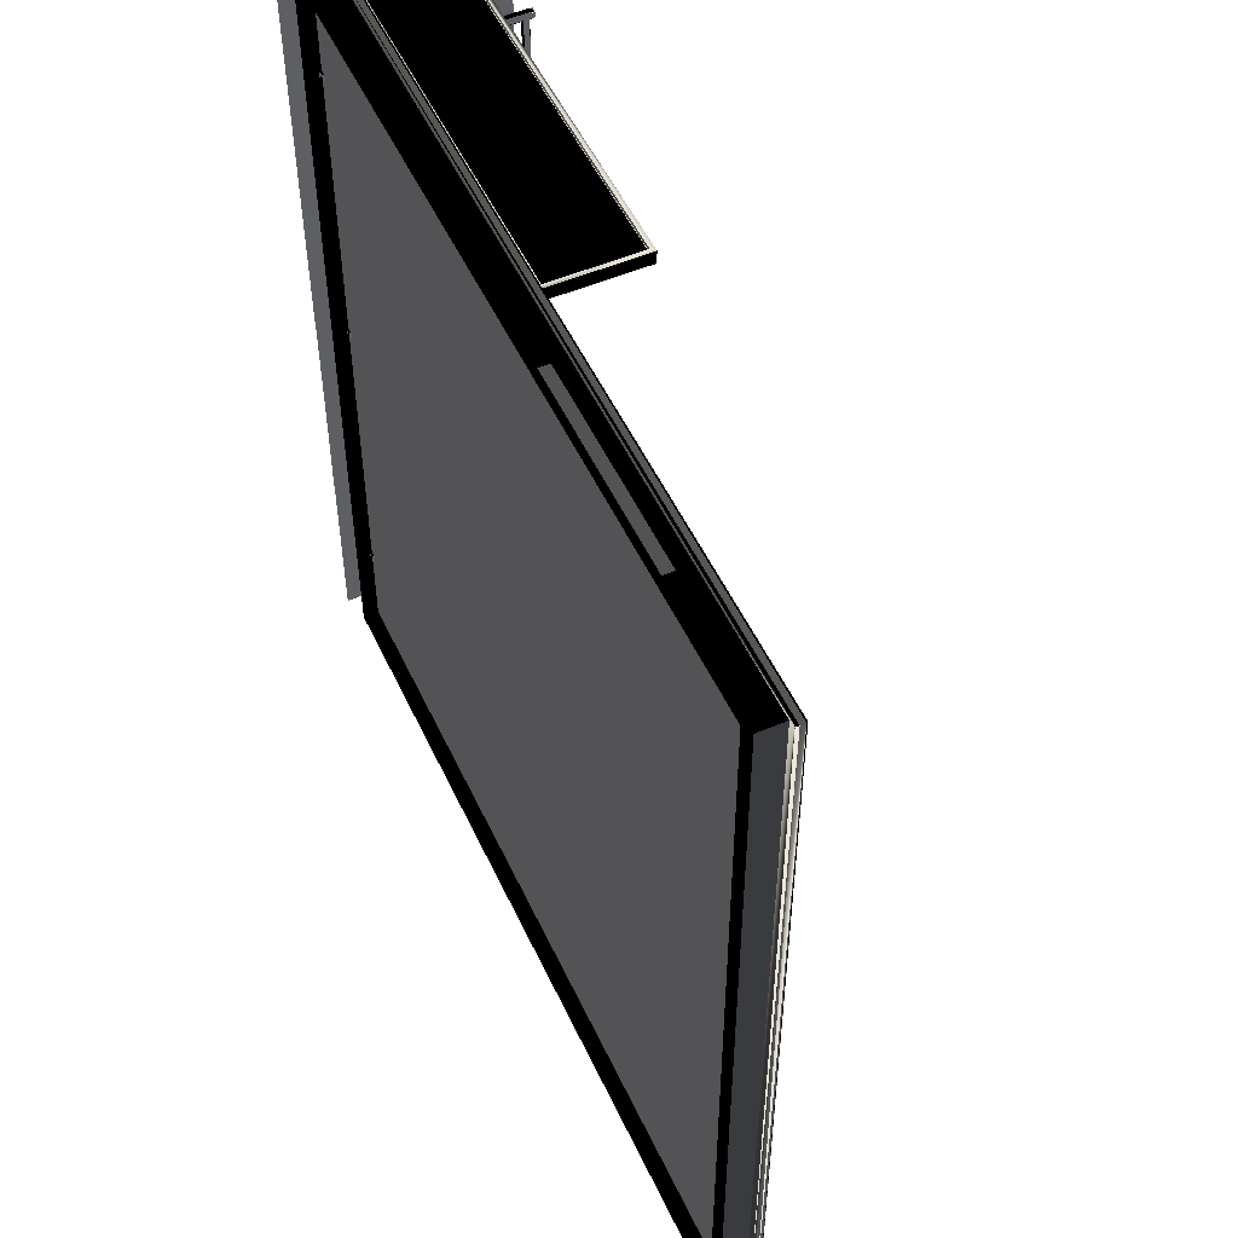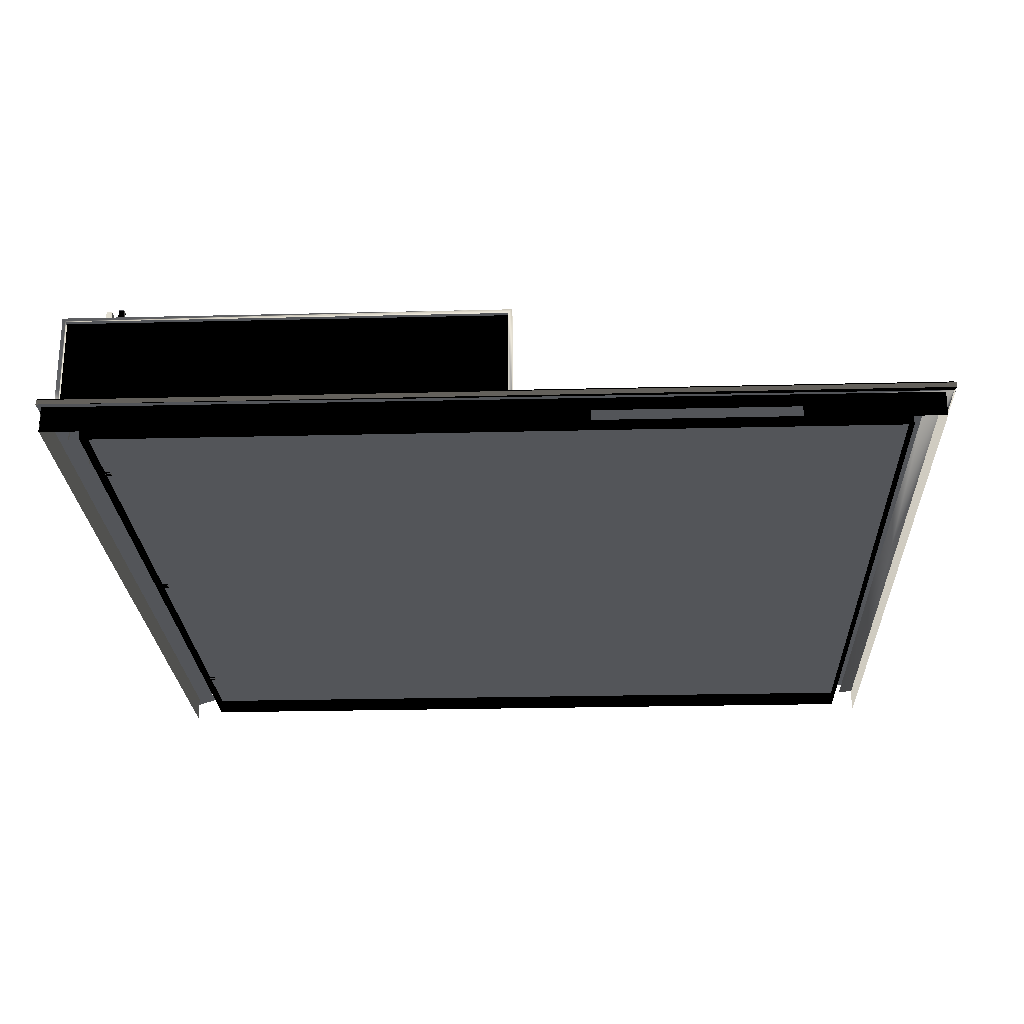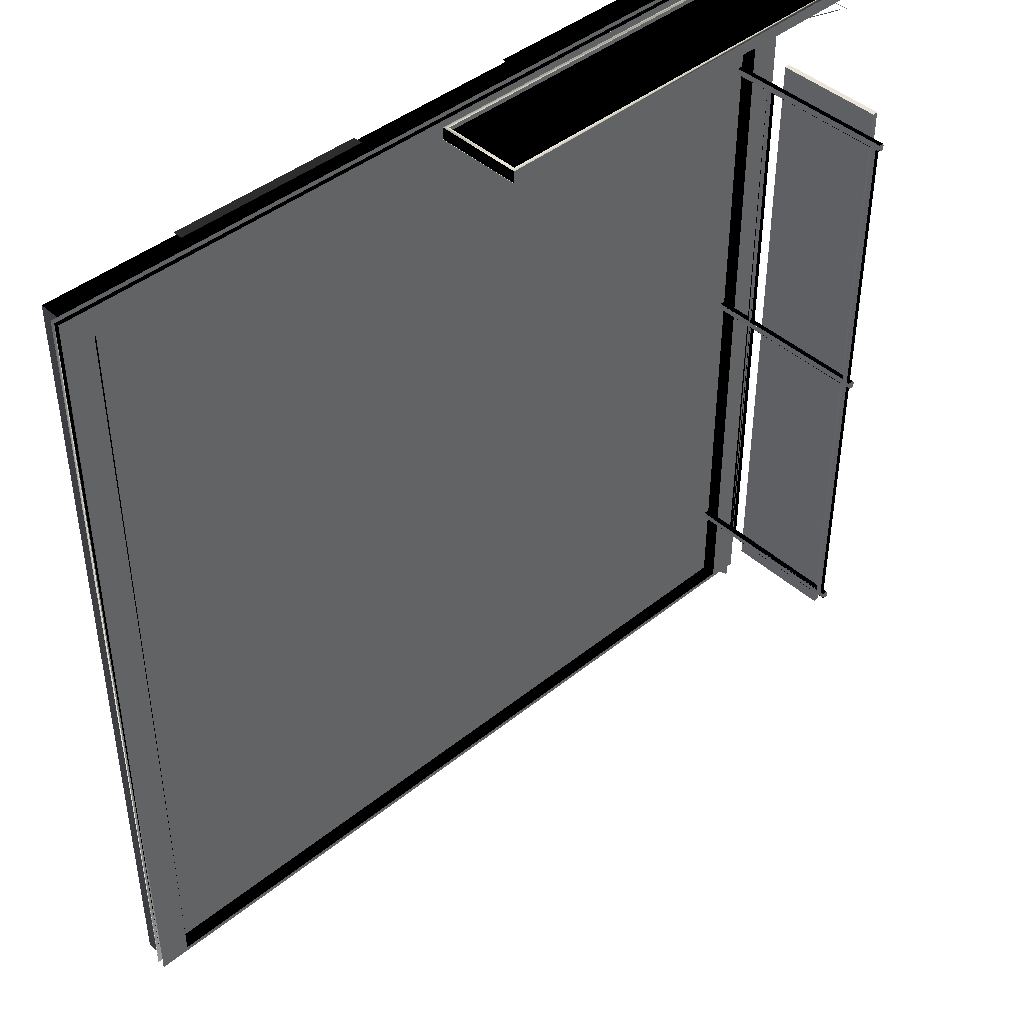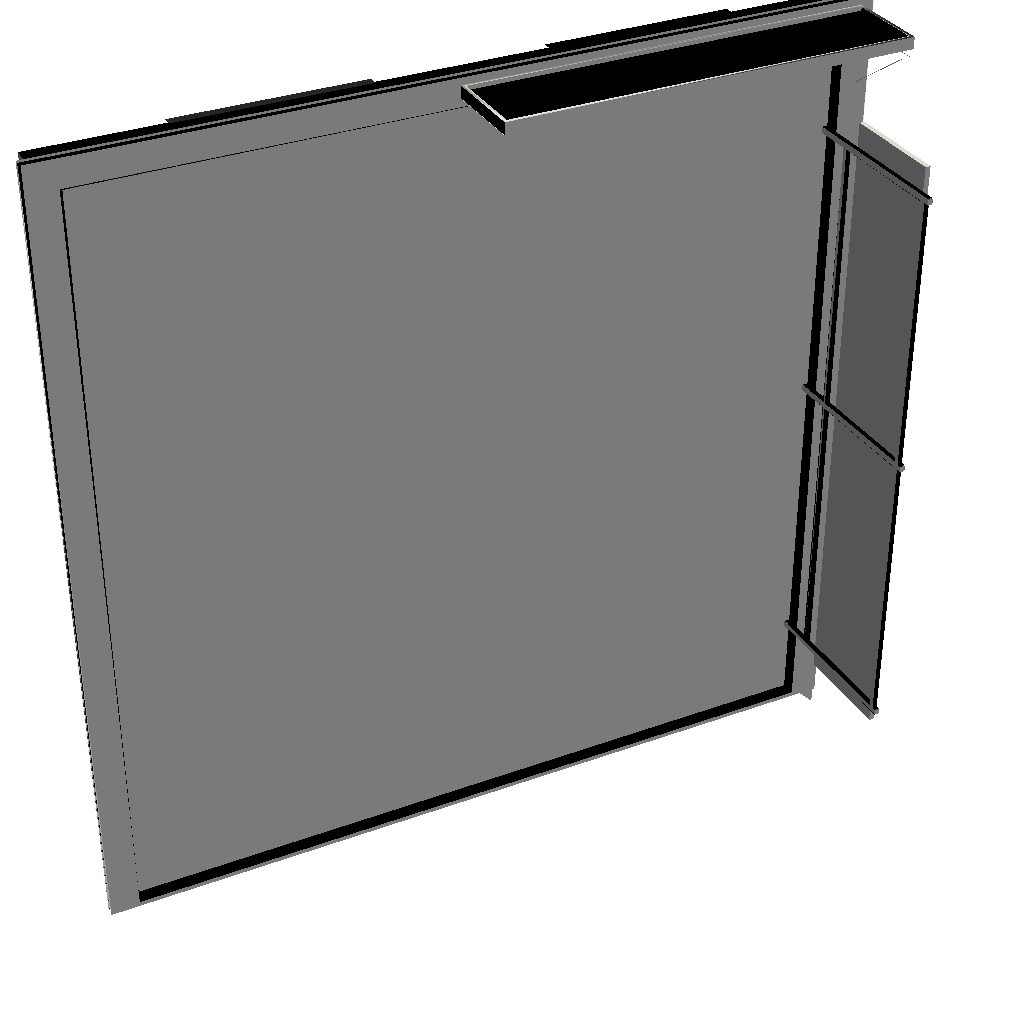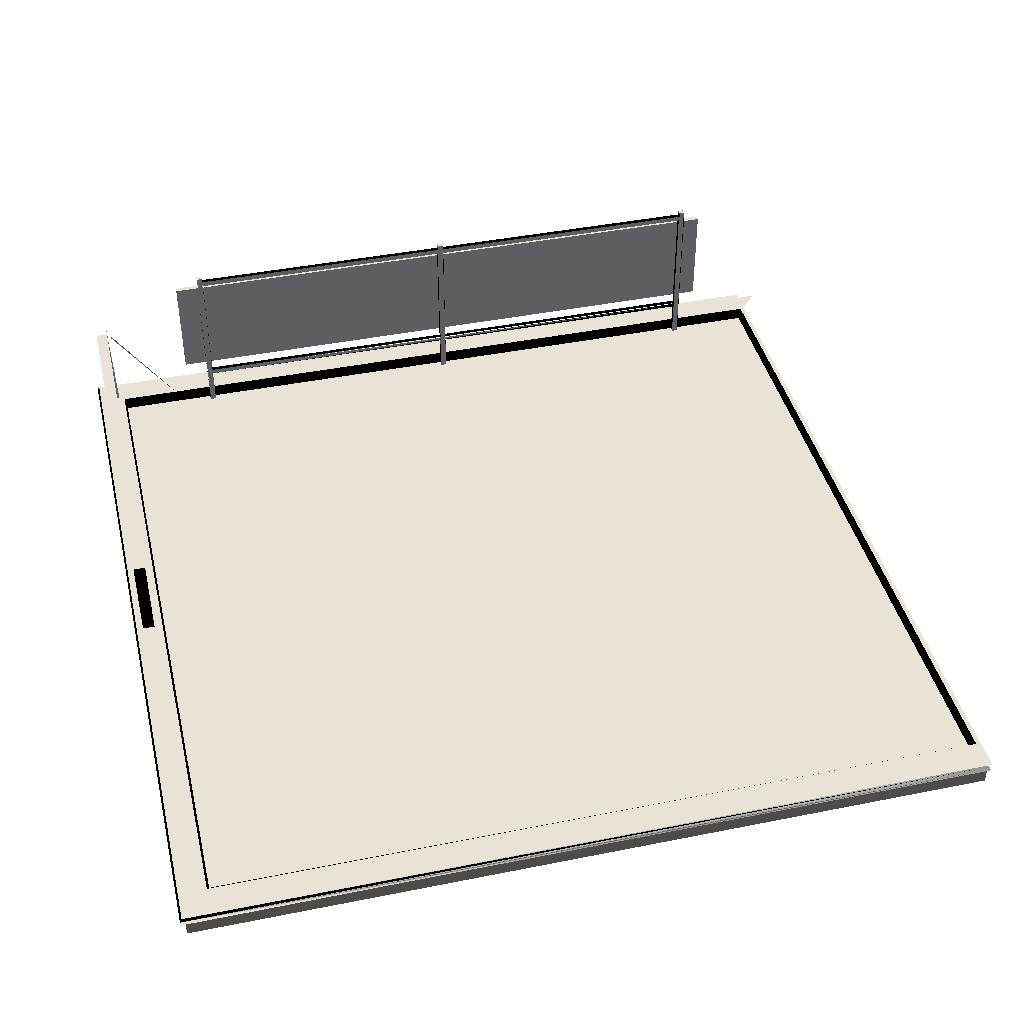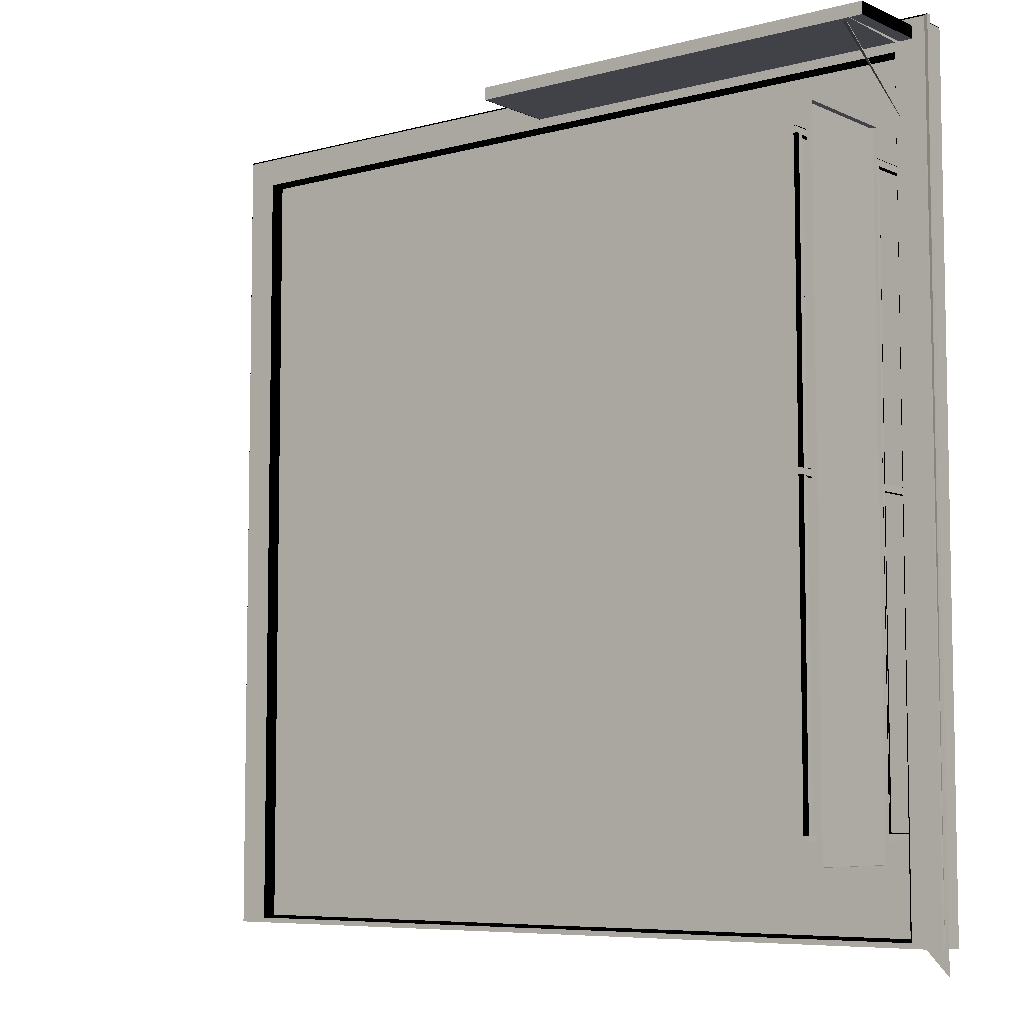
<metadata>
{"format":"obj","ext":"obj","renderer":"f3d","projection":"perspective","resolution":1024,"background":"white","views":[{"elev":52.1,"azim":65.4,"up":"+Z"},{"elev":-24.0,"azim":2.4,"up":"+Y"},{"elev":43.5,"azim":136.5,"up":"+Z"},{"elev":33.4,"azim":153.4,"up":"+Z"},{"elev":41.8,"azim":76.4,"up":"+Y"},{"elev":-6.8,"azim":-141.8,"up":"+Z"}]}
</metadata>
<code>
g
v 4917 3504 -11427
v 4917 3504 -12791
v 4917 3504 -14155
v 3612 3504 -11427
v 3612 3504 -12791
v 3612 3504 -14155
v 2259 3504 -11427
v 2259 3504 -12791
v 2259 3504 -14155
v 2278 4123 -11780
v 2278 4123 -1.18e+04
v 2260 4123 -1.18e+04
v 2261 4108 -11796
v 2261 4108 -13845
v 2261 4090 -11796
v 2261 4090 -13845
v 2279 4108 -11796
v 2279 4108 -13845
v 2279 4090 -11796
v 2279 4090 -13845
v 2278 4109 -11796
v 2279 4108 -13845
v 2262 4109 -11796
v 2262 4109 -13845
v 2279 4090 -11796
v 2278 4090 -13845
v 2261 4090 -11796
v 2261 4090 -13845
v 2260 4125 -12789
v 2260 4125 -12808
v 2259 3497 -12788
v 2259 3497 -12809
v 2279 4125 -12789
v 2279 4125 -12808
v 2280 3497 -12788
v 2280 3497 -12809
v 2279 4121 -12810
v 2280 3497 -12809
v 2260 4121 -12810
v 2260 3497 -12810
v 2278 4123 -1.279e+04
v 2279 3497 -12787
v 2260 4121 -12787
v 2259 3497 -12788
v 2260 4123 -1.279e+04
v 2278 4123 -1.279e+04
v 2278 4123 -1.281e+04
v 2260 4123 -1.281e+04
v 2259 3689 -11694
v 2259 3689 -13930
v 2240 3689 -11694
v 2240 3689 -13930
v 2259 4069 -11694
v 2259 4069 -13930
v 2240 4069 -11694
v 2240 4069 -13930
v 2278 3637 -11796
v 2278 3637 -13845
v 2262 3637 -11796
v 2261 3638 -13845
v 3301 3470 -11320
v 3301 3435 -11320
v 2638 3470 -11320
v 2638 3435 -11320
v 4559 3469 -11320
v 4559 3435 -11320
v 4012 3435 -11320
v 4012 3435 -11320
v 3896 3469 -11320
v 3896 3435 -11320
v 2233 3912 -11389
v 2233 3435 -11389
v 2233 3435 -11402
v 2233 3435 -1.14e+04
v 2240 3912 -11389
v 2240 3435 -11389
v 2246 3912 -11396
v 2246 3435 -11396
v 2240 3912 -11403
v 2240 3435 -11403
v 2901 3920 -11396
v 2901 3435 -11396
v 2907 3920 -11389
v 2907 3435 -11389
v 2913 3920 -11396
v 2913 3435 -11396
v 2907 3920 -11403
v 2907 3435 -11403
v 3568 3920 -11396
v 3568 3435 -11396
v 3574 3920 -11389
v 3574 3435 -11389
v 3581 3920 -11396
v 3581 3435 -11396
v 3574 3920 -11403
v 3574 3435 -11403
v 2233 3861 -11392
v 2233 3435 -1.17e+04
v 2233 3435 -11708
v 2233 3435 -11708
v 2233 3861 -11392
v 2246 3435 -11691
v 2240 3435 -11691
v 2246 3435 -11691
v 2246 3861 -11392
v 2246 3435 -1.17e+04
v 2246 3435 -11708
v 2246 3435 -11708
v 2246 3869 -11404
v 2240 3434 -11708
v 2233 3434 -11708
v 2233 3869 -11404
v 2901 3867 -11388
v 2913 3434 -11691
v 2907 3434 -11691
v 2913 3434 -11691
v 2913 3871 -1.139e+04
v 2913 3437 -11699
v 3568 3867 -11388
v 3581 3435 -11691
v 3581 3435 -11691
v 3574 3434 -11691
v 5007 3540 -11332
v 5007 3435 -11332
v 5007 3540 -14181
v 5007 3435 -14181
v 2151 3540 -11333
v 2151 3435 -11333
v 2153 3476 -14181
v 2153 3435 -14135
v 2153 3435 -14181
v 2153 3538 -14181
v 2153 3534 -13519
v 2153 3476 -14181
v 2153 3435 -13630
v 2153 3435 -13630
v 2153 3435 -14135
v 2153 3434 -13519
v 2153 3534 -12789
v 2153 3534 -13519
v 2153 3435 -12900
v 2153 3435 -12900
v 2153 3435 -13038
v 2153 3435 -13038
v 2153 3435 -13408
v 2153 3435 -13408
v 2153 3434 -12789
v 2153 3434 -13519
v 2153 3534 -12060
v 2153 3534 -12789
v 2153 3434 -12060
v 2153 3434 -12789
v 2153 3534 -11330
v 2153 3534 -12060
v 2153 3434 -11330
v 2153 3434 -12060
v 2893 3851 -11388
v 2893 3546 -11388
v 2189 3851 -11388
v 2189 3546 -11388
v 3649 3851 -11388
v 3649 3546 -11388
v 2893 3851 -11388
v 2893 3546 -11388
v 2240 3912 -11389
v 2240 3912 -11403
v 2907 3920 -11389
v 2907 3920 -11403
v 3574 3920 -11389
v 3574 3920 -11403
v 2901 3867 -11388
v 2901 3435 -11694
v 2907 3875 -11399
v 2907 3440 -11704
v 3568 3871 -1.139e+04
v 3568 3437 -1.17e+04
v 3581 3871 -1.139e+04
v 3581 3435 -11694
v 3574 3875 -11399
v 3574 3440 -11704
v 2260 4125 -13840
v 2260 4125 -13858
v 2259 3497 -13839
v 2259 3497 -13859
v 2279 4125 -13840
v 2279 4125 -13858
v 2280 3497 -13839
v 2280 3497 -13859
v 2278 4123 -13861
v 2279 3497 -1.386e+04
v 2260 4121 -1.386e+04
v 2260 3497 -1.386e+04
v 2278 4123 -1.384e+04
v 2279 3497 -13838
v 2260 4121 -13838
v 2259 3497 -13839
v 2260 4123 -1.384e+04
v 2278 4123 -1.384e+04
v 2260 4123 -1.386e+04
v 2261 3655 -11796
v 2261 3646 -13845
v 2261 3638 -11796
v 2279 3655 -11796
v 2279 3646 -13845
v 2279 3638 -11796
v 2278 3656 -11796
v 2279 3655 -13845
v 2262 3656 -11796
v 2262 3656 -13845
v 2278 4123 -1.386e+04
v 4927 3547 -14164
v 4927 3547 -11419
v 4917 3538 -11427
v 4917 3452 -11427
v 4917 3452 -14155
v 2250 3547 -11419
v 2259 3538 -14155
v 2259 3452 -11427
v 2259 3452 -14155
v 2250 3547 -14164
v 3635 3838 -11361
v 3635 3559 -11361
v 2202 3838 -11361
v 2202 3559 -11361
v 3648 3851 -11346
v 3648 3546 -11346
v 3635 3838 -11346
v 3635 3559 -11346
v 2202 3838 -11346
v 2202 3559 -11346
v 2189 3851 -11346
v 2189 3546 -11346
v 3635 3559 -1.135e+04
v 2202 3559 -1.135e+04
v 3635 3838 -1.135e+04
v 3635 3559 -1.135e+04
v 3635 3838 -1.135e+04
v 2202 3838 -1.135e+04
v 2202 3838 -1.135e+04
v 2202 3559 -1.135e+04
v 3648 3851 -11389
v 3648 3546 -11389
v 3648 3851 -11346
v 3648 3546 -11346
v 2244 3696 -11701
v 2244 3696 -13923
v 2244 4062 -11701
v 2244 3696 -11701
v 2244 4062 -11701
v 2244 4062 -13923
v 2244 4062 -13923
v 2244 3696 -13923
v 2249 4062 -11701
v 2249 4062 -13923
v 2249 3696 -11701
v 2249 3696 -13923
v 3648 3851 -11389
v 3648 3851 -11346
v 2189 3851 -11388
v 2189 3851 -11346
v 2189 3851 -11388
v 2189 3546 -11388
v 2189 3851 -11346
v 2189 3546 -11346
v 2239 4066 -1.17e+04
v 2239 4066 -1.393e+04
v 2239 3692 -1.17e+04
v 2239 3692 -1.393e+04
v 2260 4125 -11782
v 2260 4125 -11800
v 2259 3497 -11781
v 2259 3497 -11801
v 2279 4125 -11782
v 2279 4125 -11800
v 2280 3497 -11781
v 2280 3497 -11801
v 2279 4121 -11802
v 2280 3497 -11801
v 2260 4121 -11802
v 2260 3497 -11802
v 2259 4069 -13930
v 2259 3689 -13930
v 2240 4069 -13930
v 2240 3689 -13930
v 2259 4069 -11694
v 2259 4069 -13930
v 2259 3689 -11694
v 2259 3689 -13930
v 5039 3532 -14181
v 5039 3540 -11315
v 5036 3544 -14181
v 5039 3524 -11315
v 5032 3547 -11322
v 5032 3547 -14181
v 4946 3547 -14181
v 4946 3547 -14181
v 4927 3547 -14164
v 4927 3547 -11419
v 2250 3547 -11419
v 2250 3547 -14164
v 2231 3547 -14181
v 2231 3547 -14181
v 2145 3547 -14181
v 2145 3547 -11322
v 2142 3544 -14181
v 2138 3532 -14181
v 2138 3540 -11315
v 2138 3524 -11315
v 2278 4123 -1.178e+04
v 2279 3497 -1.178e+04
v 2260 4121 -1.178e+04
v 2260 3497 -1.178e+04
v 2279 4125 -12789
v 2278 4125 -12809
v 2261 4125 -12788
v 2261 4125 -12809
v 5036 3520 -14181
v 5039 3524 -11315
v 5032 3517 -14181
v 5032 3517 -11322
v 5032 3517 -14181
v 5032 3517 -14181
v 4956 3517 -1.418e+04
v 4955 3517 -11399
v 2223 3517 -11399
v 2223 3517 -14178
v 2138 3524 -11315
v 2138 3524 -14262
v 2259 4069 -11694
v 2259 3689 -11694
v 2240 4069 -11694
v 2240 3689 -11694
v 2260 4123 -11780
v 2279 4125 -13840
v 2278 4125 -13859
v 2261 4125 -13839
v 2261 4125 -13859
v 2278 4125 -1.178e+04
v 2278 4125 -11801
v 2261 4125 -1.178e+04
v 2261 4125 -11801
v 3490 3435 -11518
v 3490 3435 -11504
v 2823 3435 -11518
v 2823 3435 -11504
v 2149 3435 -11511
v 2162 3435 -11511
v 2162 3435 -11823
v 2149 3435 -11823
v 2149 3435 -11823
v 2162 3435 -11823
v 2156 3435 -11806
g
f 4 8 7
f 1 5 4
f 6 2 3
f 9 5 6
f 6 5 2
f 4 5 8
f 16 13 14
f 19 18 17
f 24 21 22
f 27 26 25
f 32 29 30
f 31 29 32
f 35 34 33
f 40 37 38
f 43 42 41
f 51 50 49
f 52 50 51
f 56 53 54
f 56 55 53
f 59 58 57
f 63 62 61
f 70 68 69
f 67 65 69
f 73 72 71
f 125 124 126
f 127 124 123
f 129 131 130
f 133 135 138
f 137 136 132
f 136 133 132
f 134 137 132
f 148 145 140
f 139 142 147
f 146 139 140
f 143 141 139
f 152 149 150
f 156 153 154
f 160 157 158
f 164 161 162
f 184 181 182
f 187 186 185
f 192 189 190
f 195 194 193
f 195 196 194
f 205 204 203
f 209 206 207
f 217 215 211
f 218 217 216
f 213 218 216
f 215 213 211
f 217 211 220
f 216 212 213
f 213 212 211
f 217 220 216
f 214 218 213
f 218 219 217
f 223 222 221
f 230 226 228
f 226 227 228
f 225 229 227
f 231 230 229
f 231 232 230
f 225 231 229
f 232 226 230
f 244 241 243
f 256 253 254
f 258 259 260
f 258 257 259
f 263 262 264
f 272 269 270
f 275 274 273
f 280 277 278
f 281 284 283
f 287 286 285
f 307 292 290
f 299 293 298
f 304 290 293
f 307 290 304
f 308 292 307
f 304 299 303
f 299 300 303
f 303 300 301
f 300 296 302
f 292 289 290
f 297 298 294
f 298 293 294
f 294 295 297
f 290 291 293
f 311 310 309
f 316 315 313
f 313 314 316
f 326 327 328
f 318 327 320
f 325 320 327
f 322 318 320
f 324 323 321
f 324 321 320
f 331 330 329
f 337 336 334
f 334 335 337
f 341 340 338
f 338 339 341
f 332 330 331
f 325 324 320
f 325 327 326
f 311 312 310
f 297 296 300
f 307 304 305
f 308 307 306
f 304 293 299
f 287 288 286
f 282 284 281
f 280 279 277
f 275 276 274
f 271 269 272
f 263 261 262
f 256 255 253
f 244 242 241
f 226 225 227
f 224 222 223
f 215 214 213
f 219 215 217
f 209 208 206
f 201 202 200
f 192 191 189
f 187 188 186
f 183 181 184
f 164 163 161
f 160 159 157
f 156 155 153
f 152 151 149
f 146 144 139
f 127 128 124
f 123 124 125
f 109 111 112
f 67 66 65
f 64 62 63
f 59 60 58
f 43 44 42
f 40 39 37
f 35 36 34
f 27 28 26
f 24 23 21
f 20 18 19
f 16 15 13
f 8 5 9
f 2 5 1

</code>
